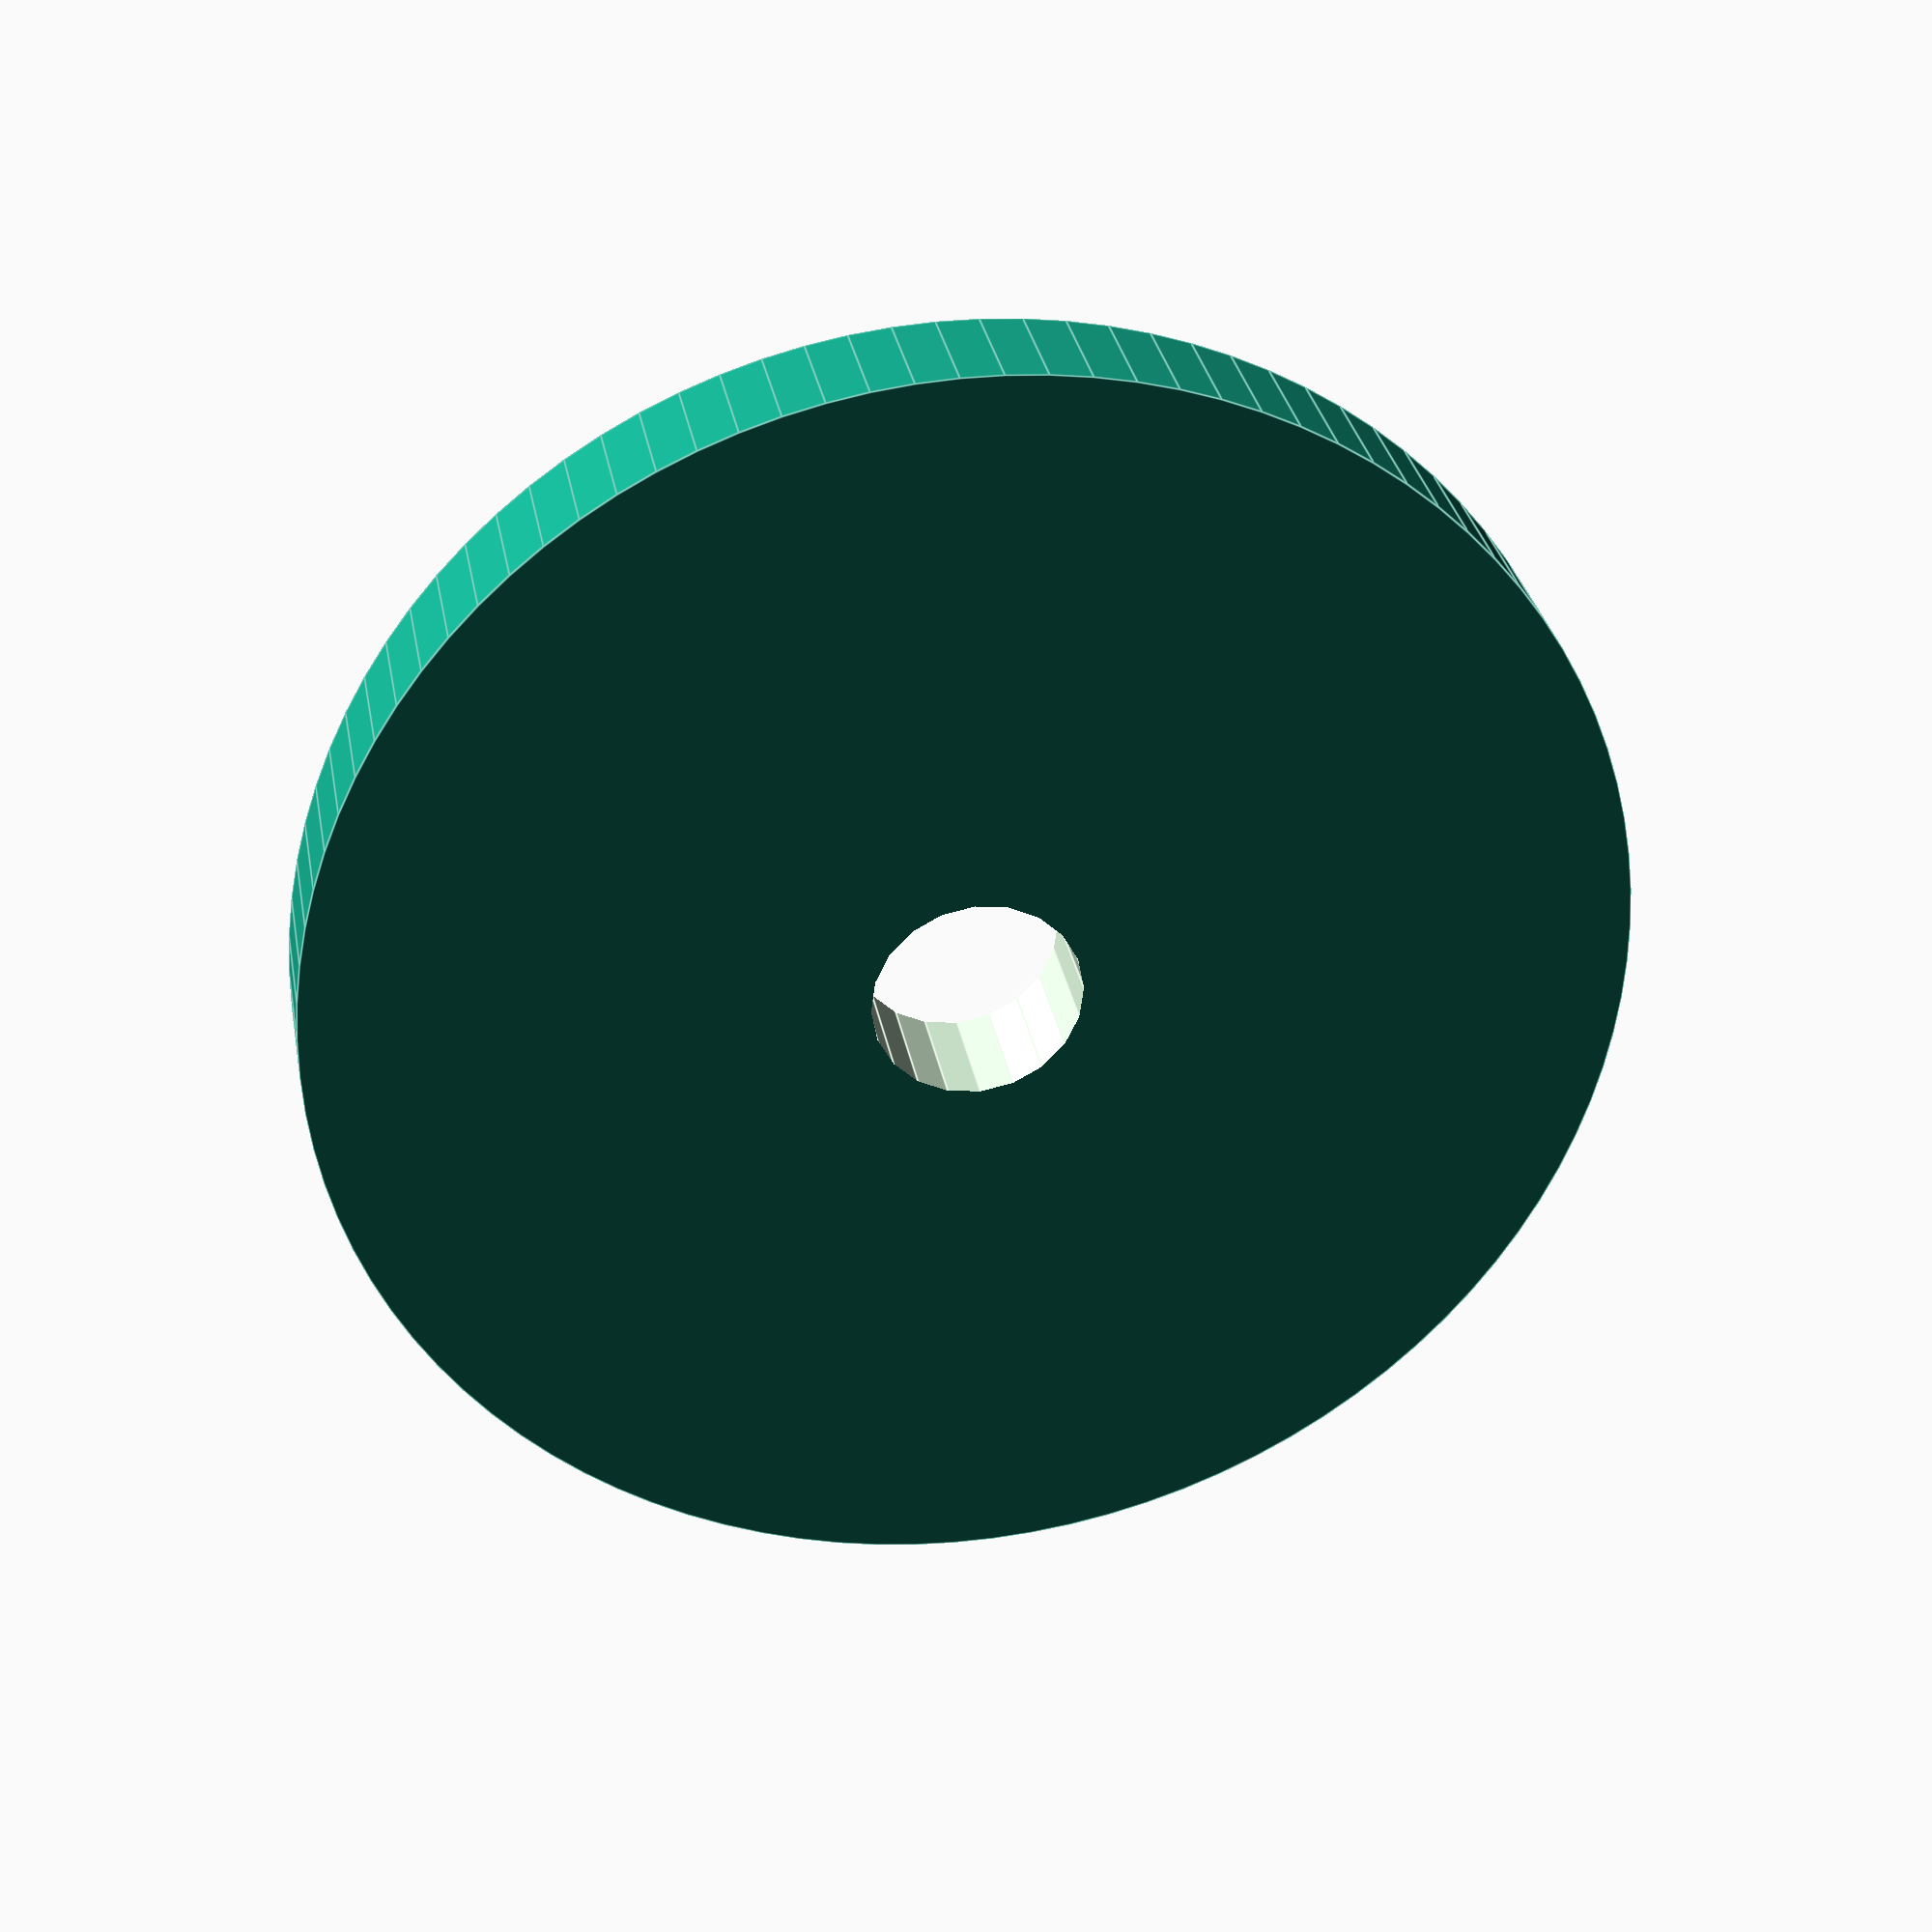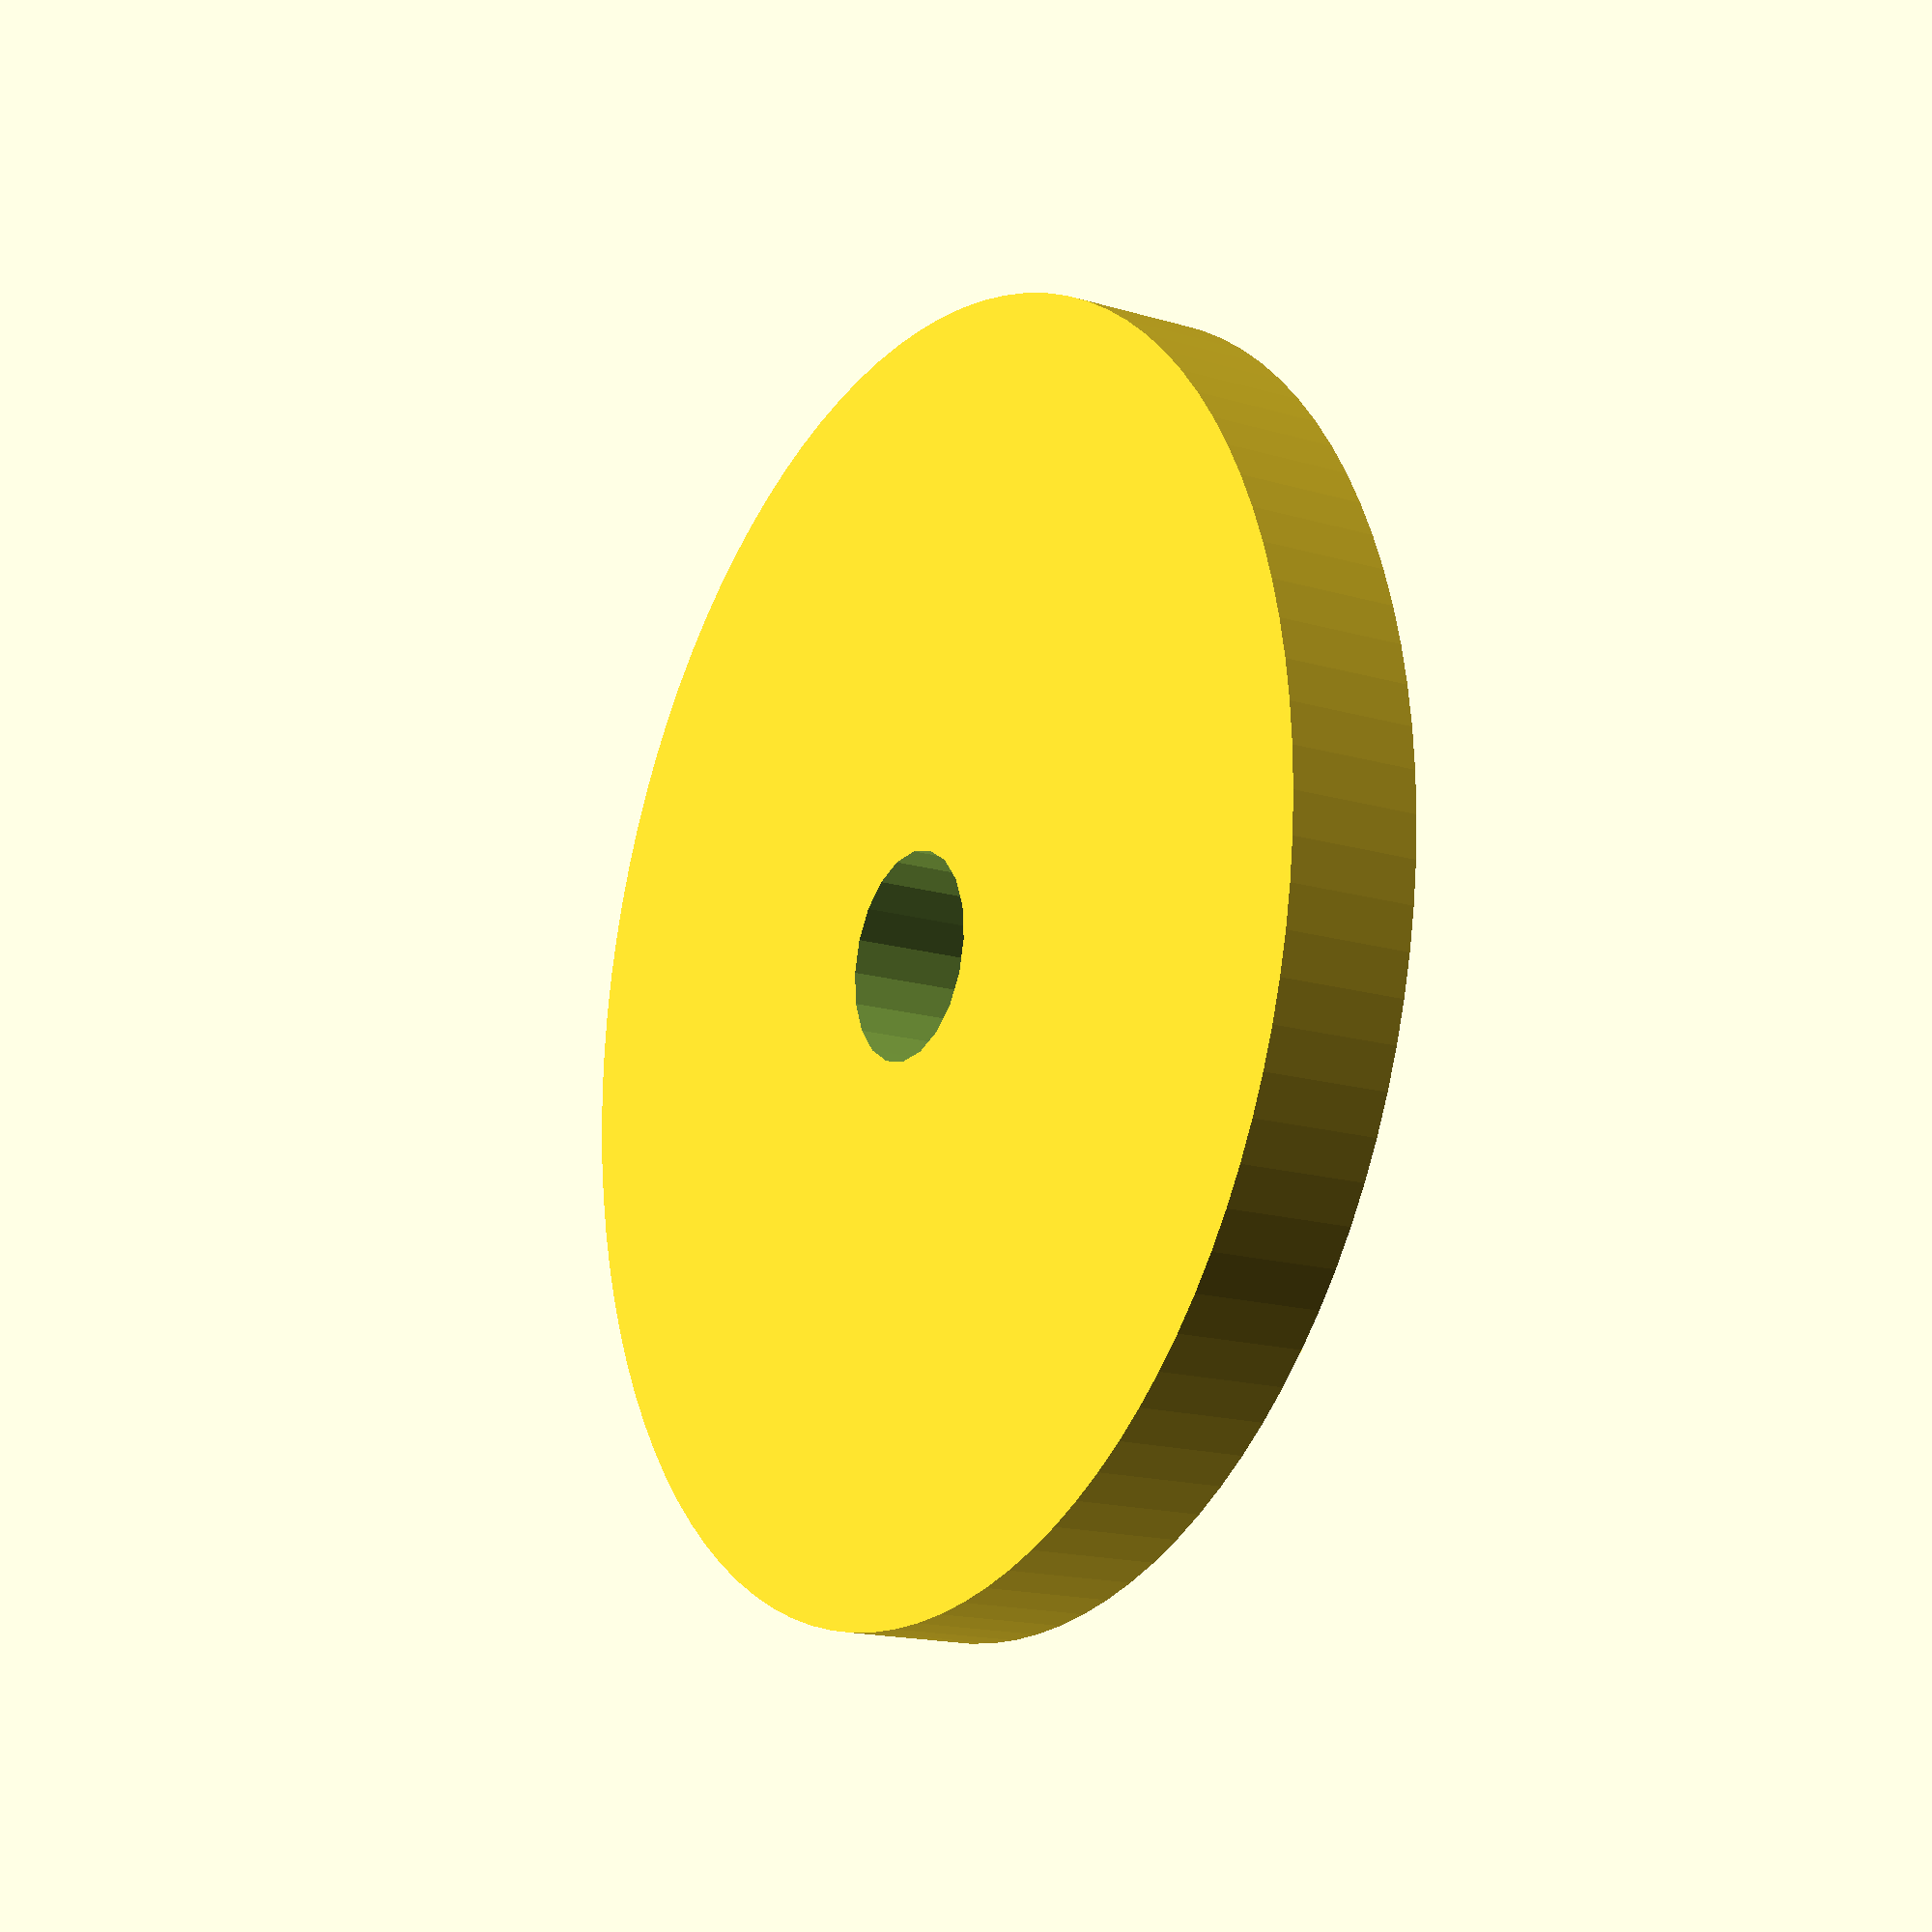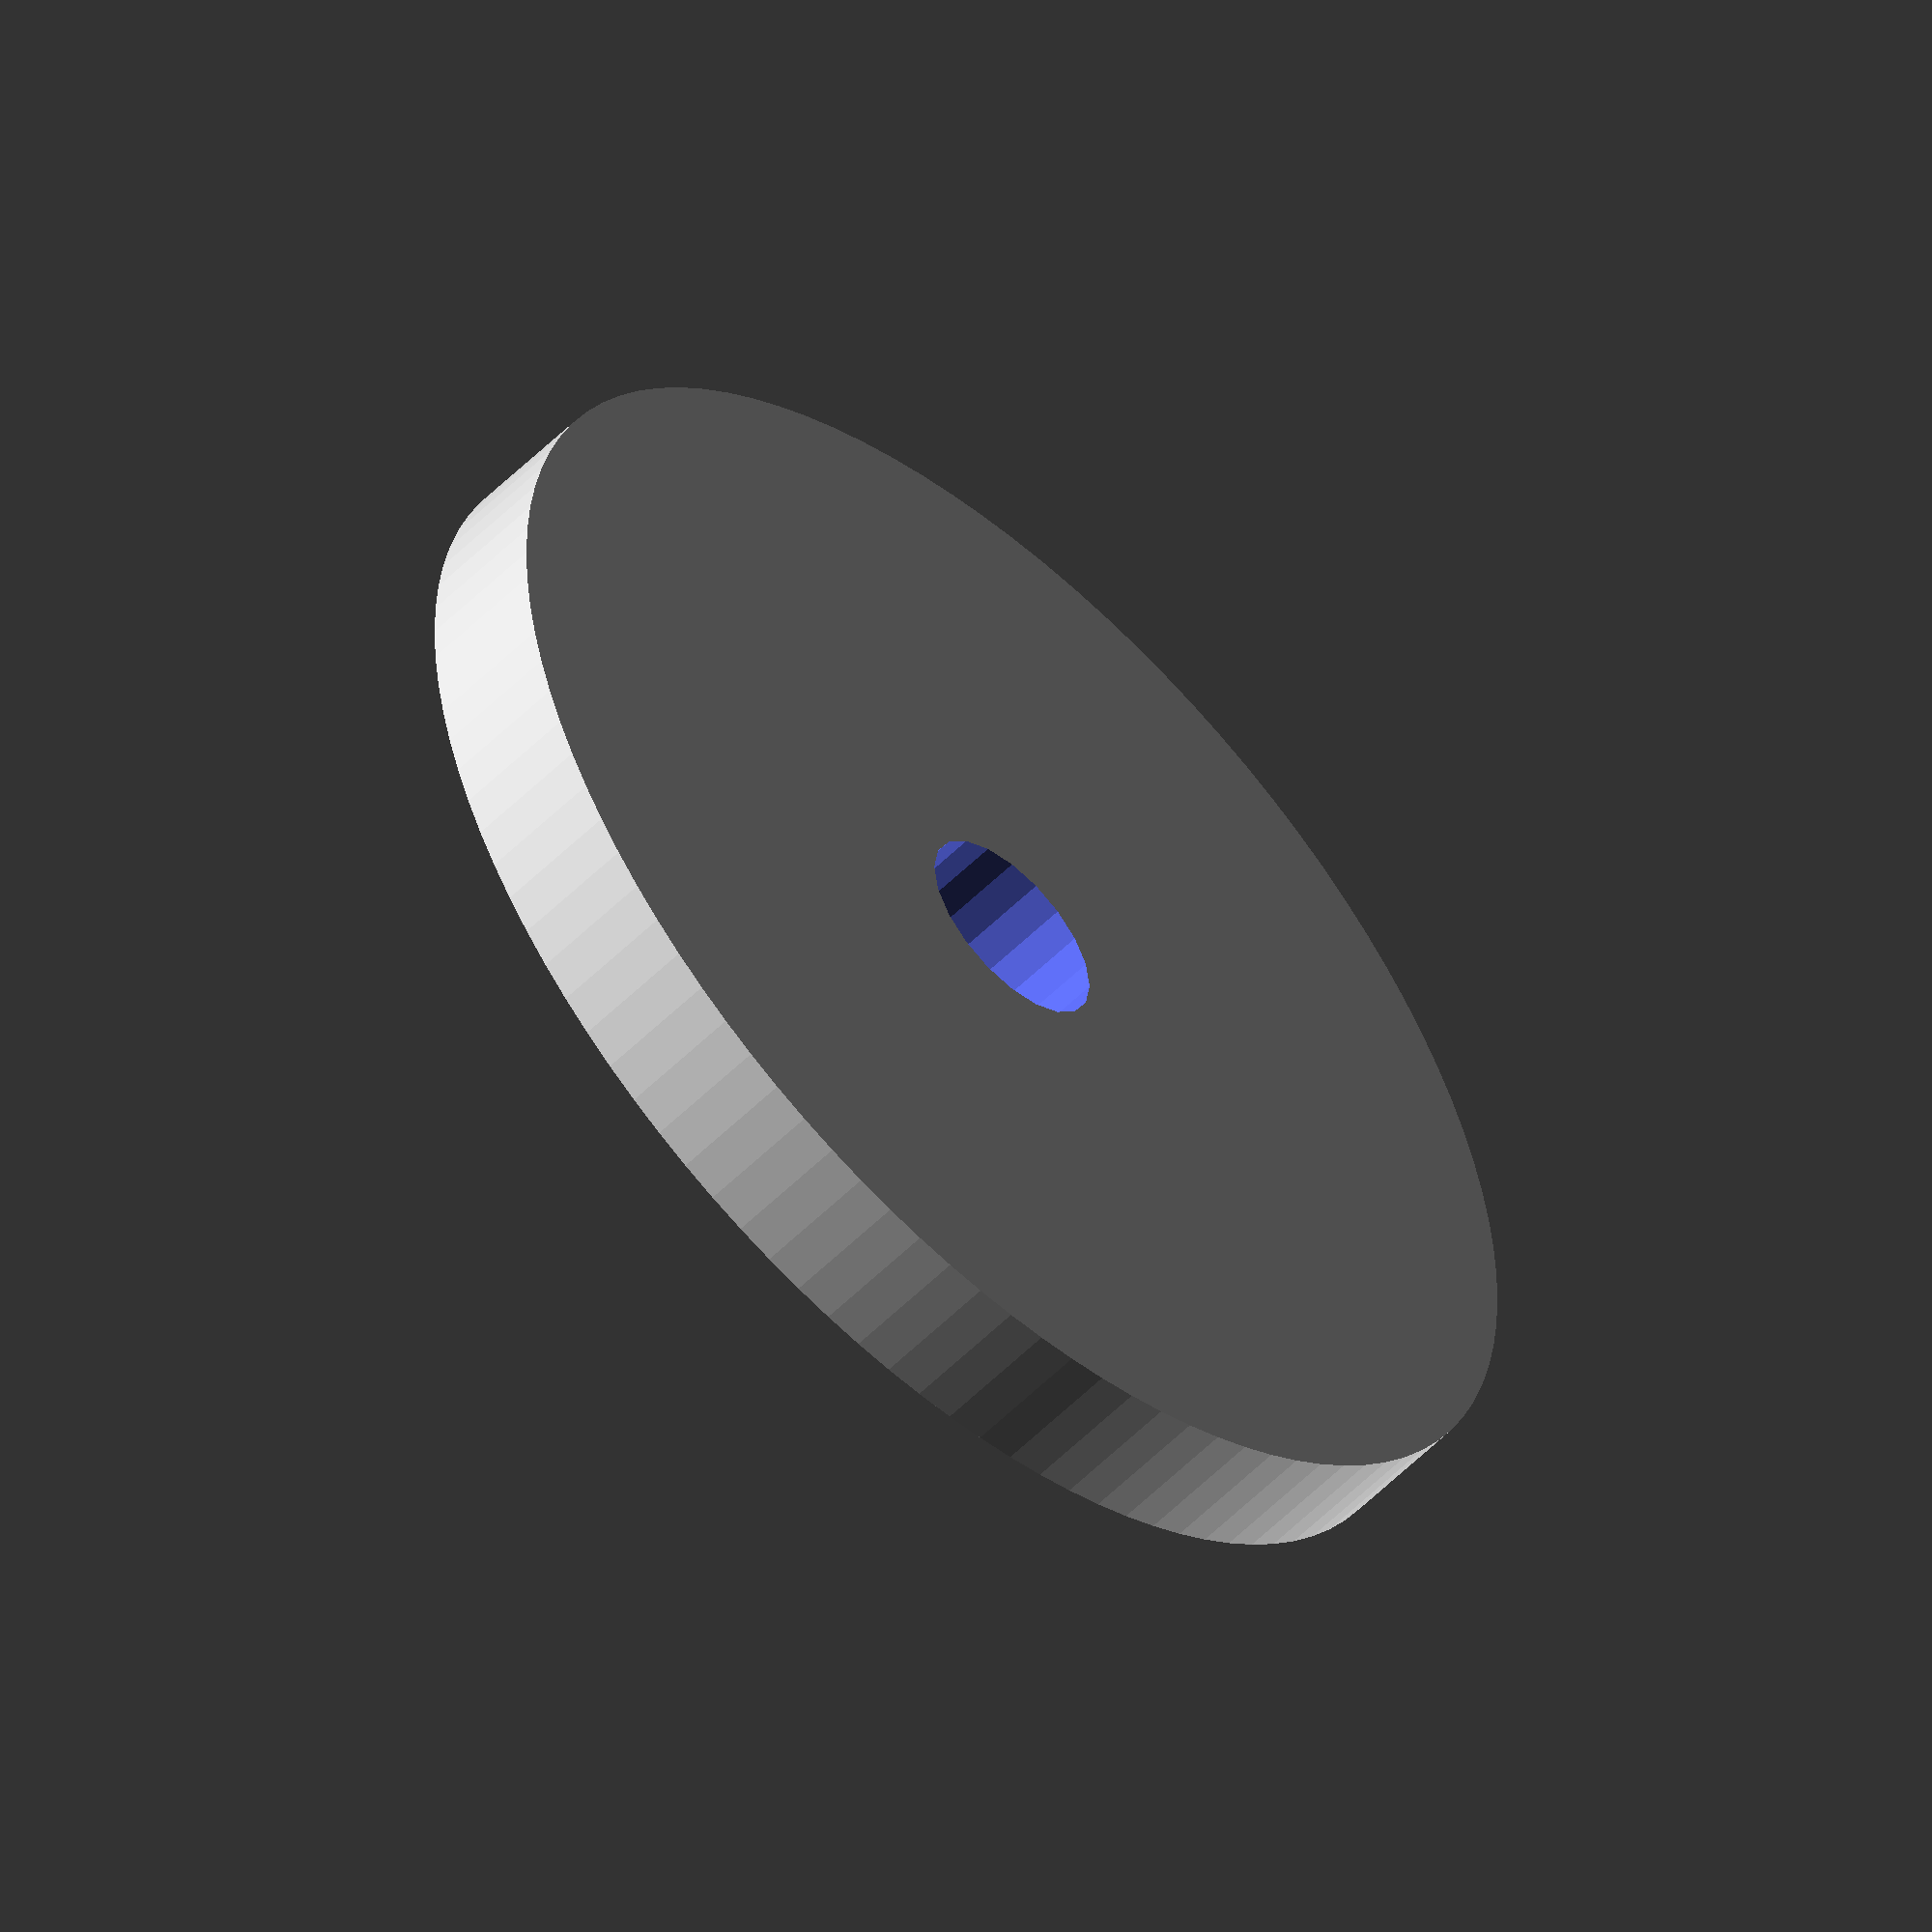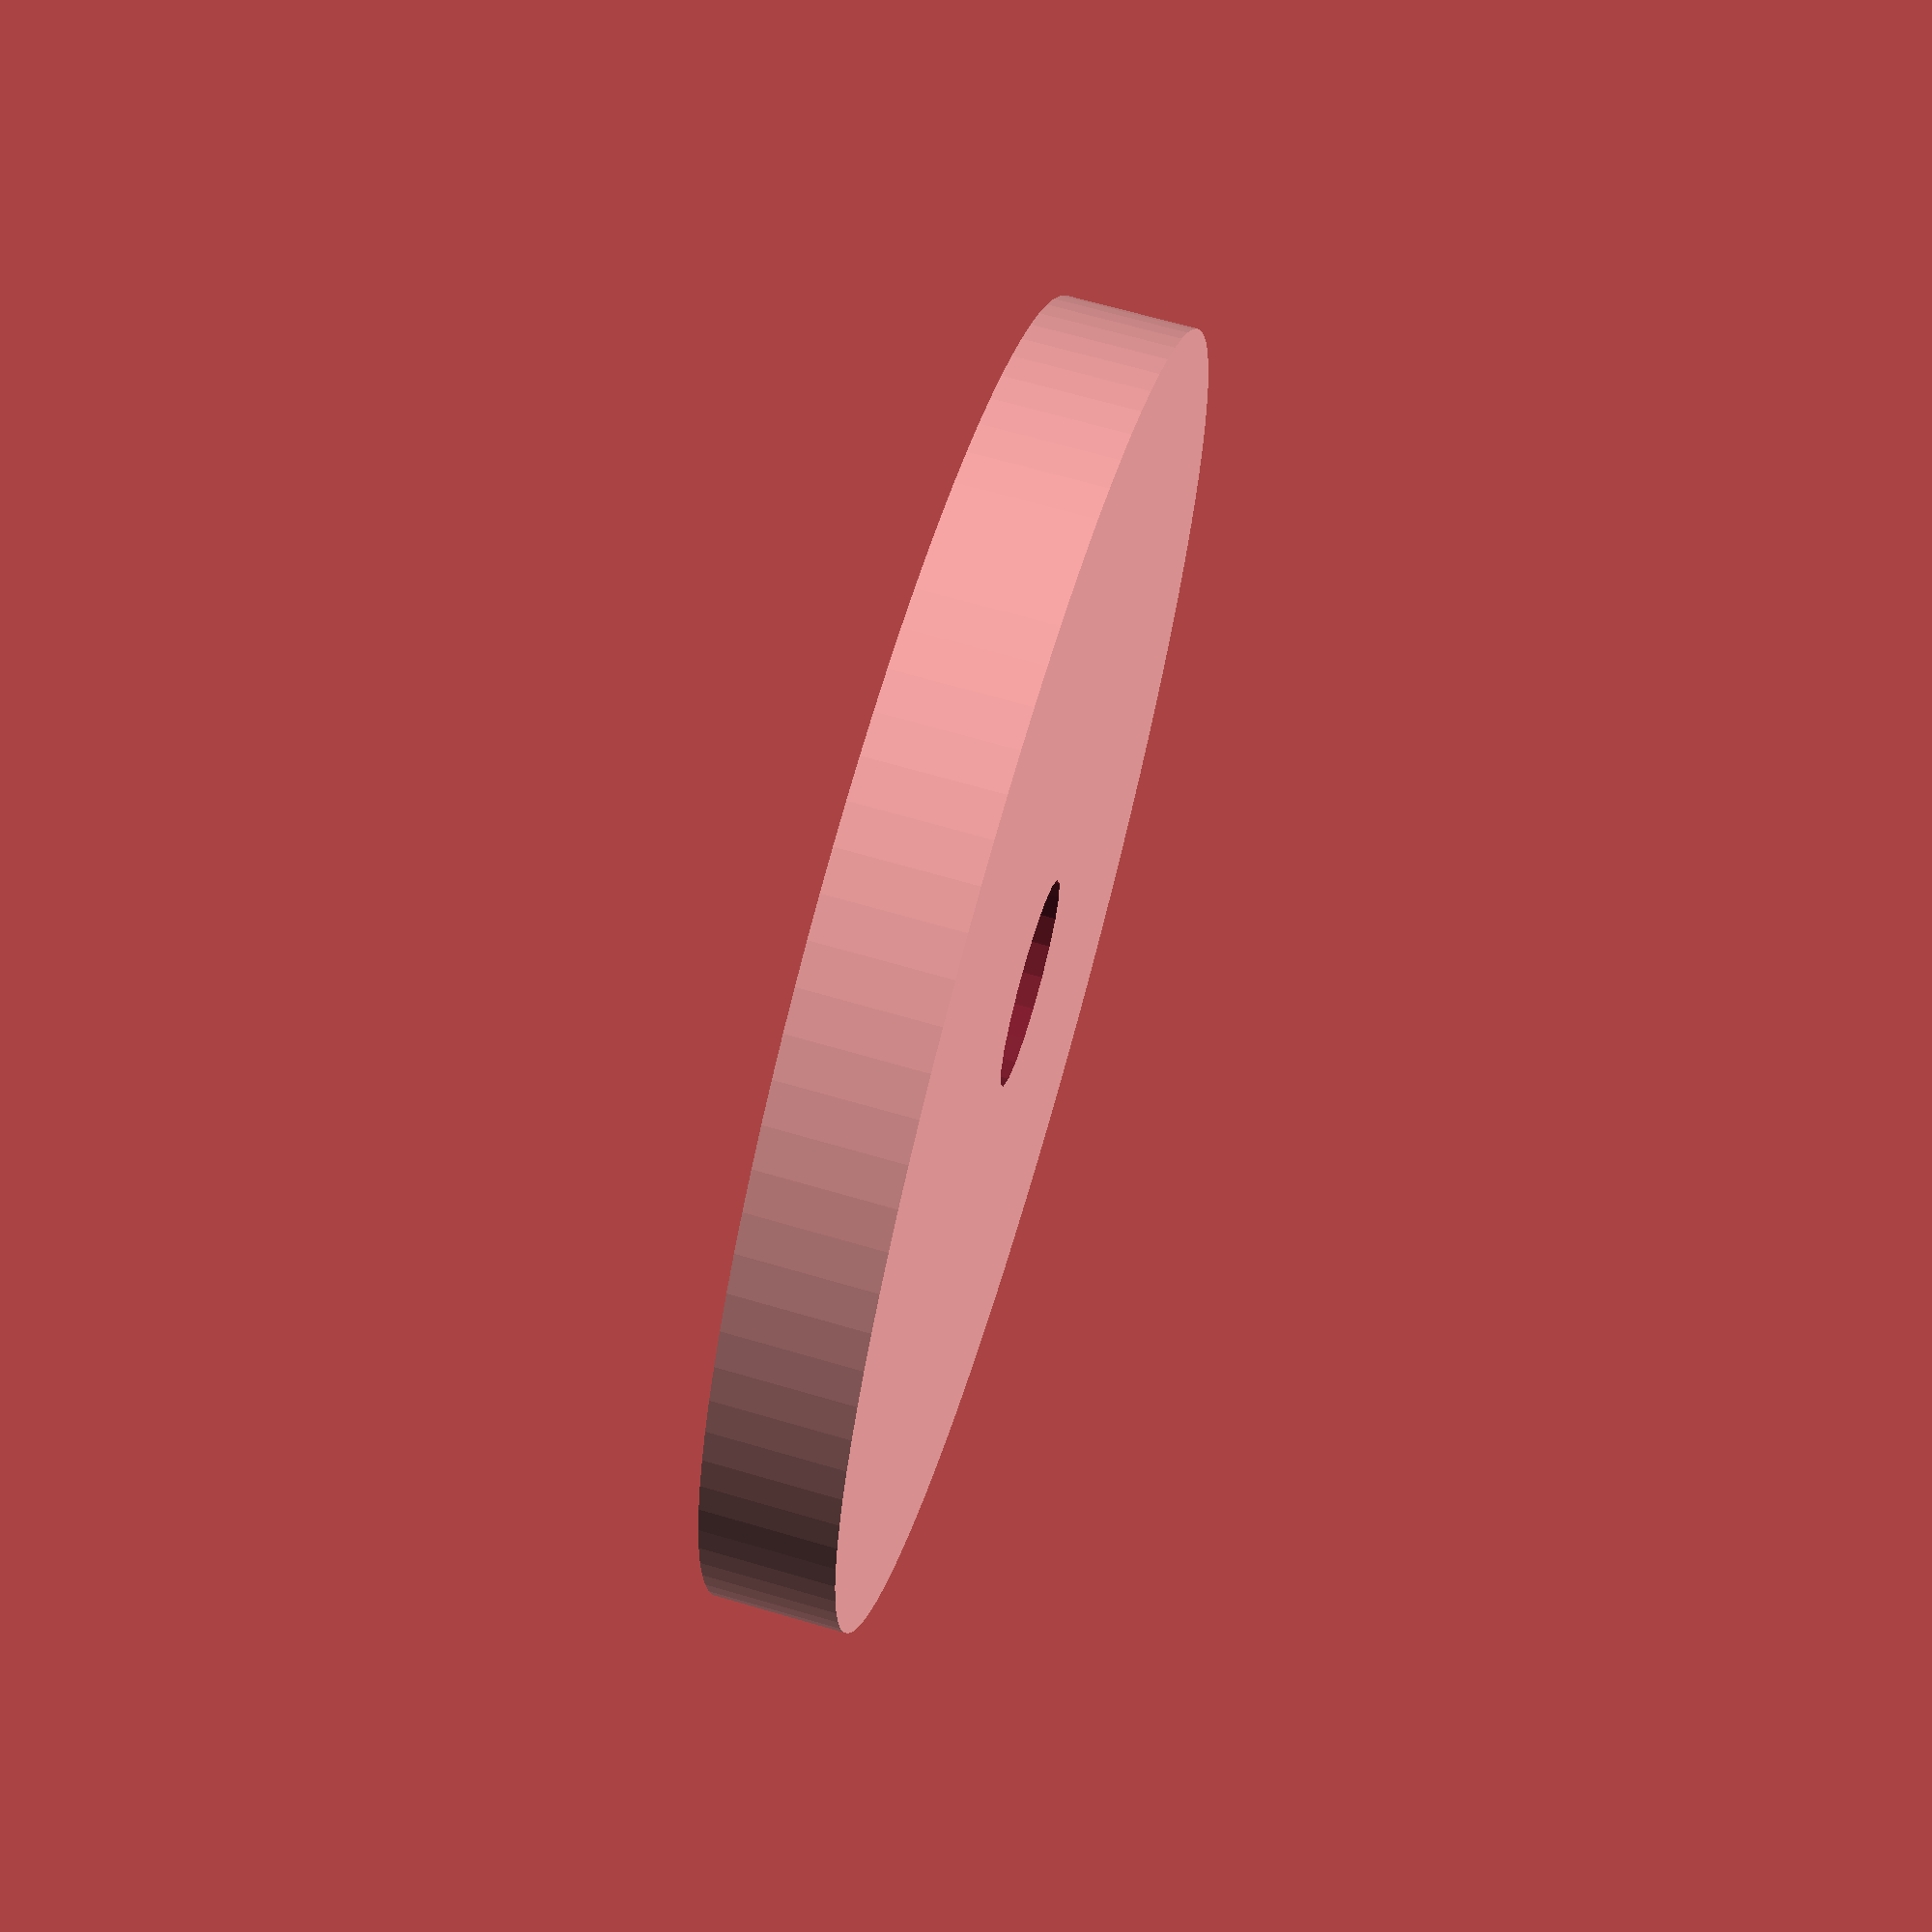
<openscad>
//----------------------------------------------------------
//-- Tutorial OpenScad
//-- Juan Gonzalez-Gomez (Obijuan) juan@iearobotics.com
//----------------------------------------------------------
//-- (c) Mayo, 2012
//-- Licencia GPL
//----------------------------------------------------------
//-- Ejemplo de cómo hacer taladros
//----------------------------------------------------------

//-- Rueda simple
difference() {
  //-- Base de la rueda
  cylinder(r=50/2, h=5,$fn=100);

  //-- Taladro de 8mm
  cylinder(r=8/2, h=20,$fn=20,center=true);
}



</openscad>
<views>
elev=149.3 azim=70.5 roll=190.1 proj=p view=edges
elev=196.7 azim=203.3 roll=121.1 proj=p view=wireframe
elev=234.4 azim=17.9 roll=43.4 proj=o view=wireframe
elev=112.6 azim=26.6 roll=73.7 proj=p view=wireframe
</views>
